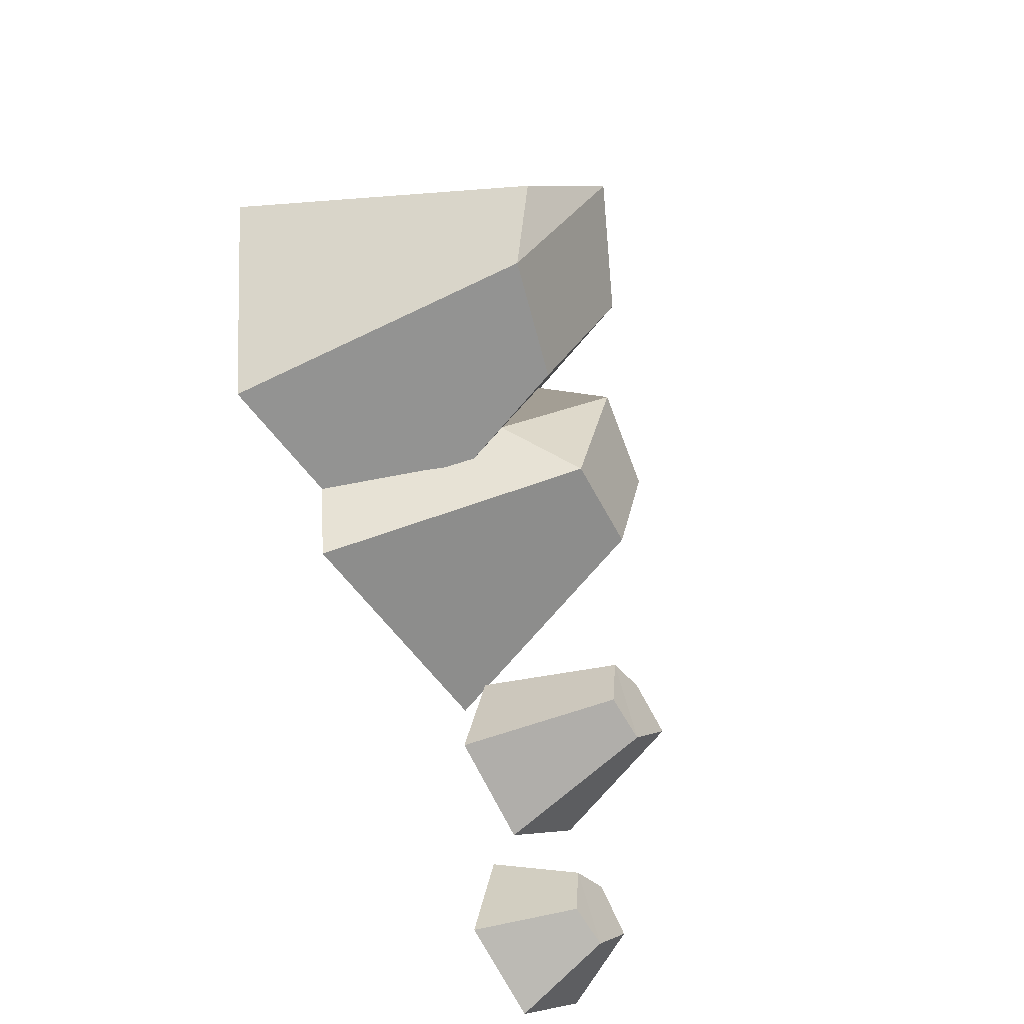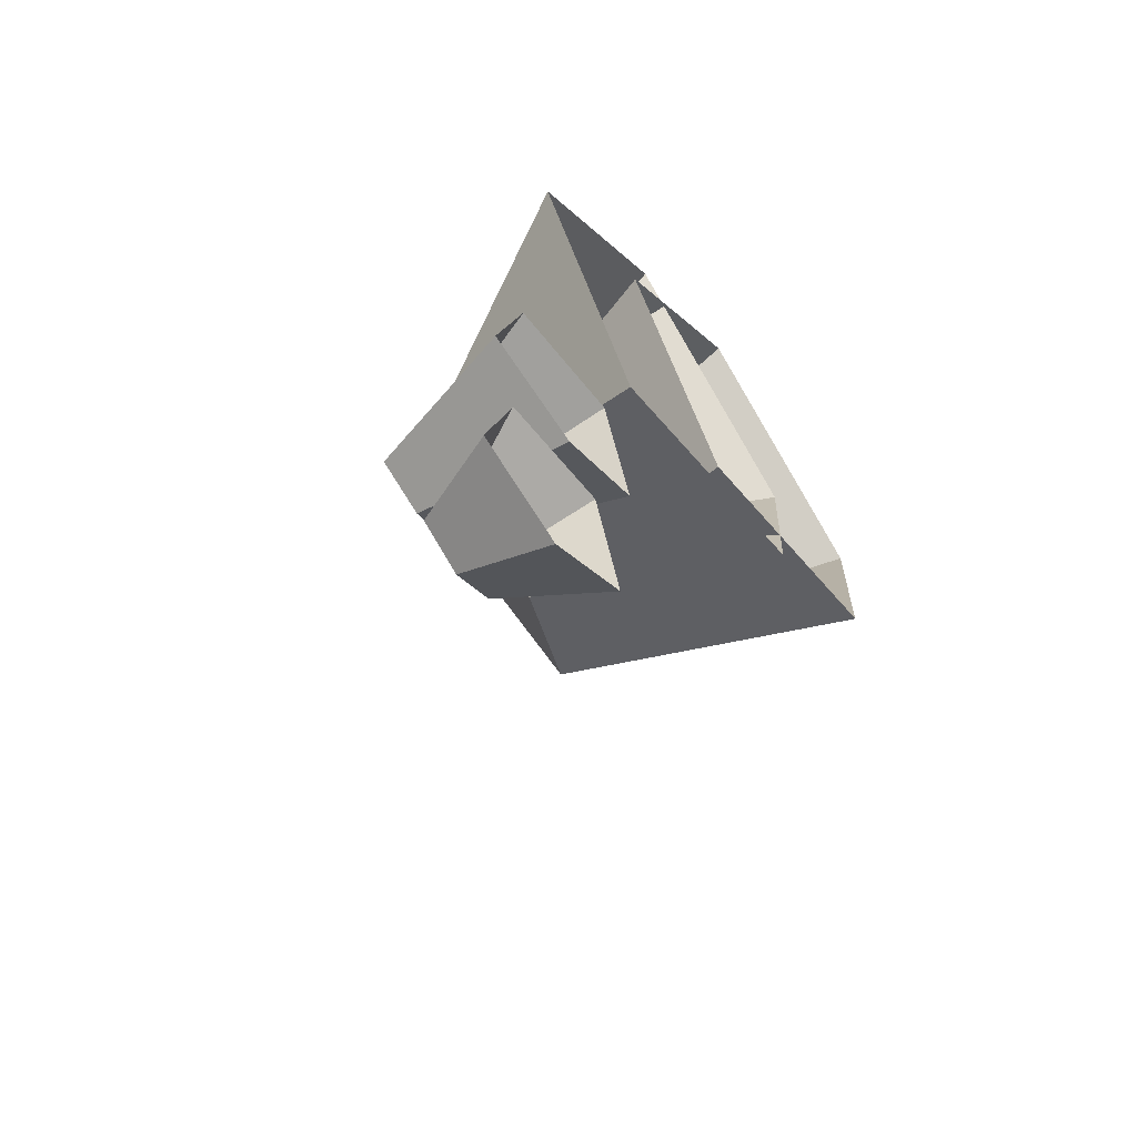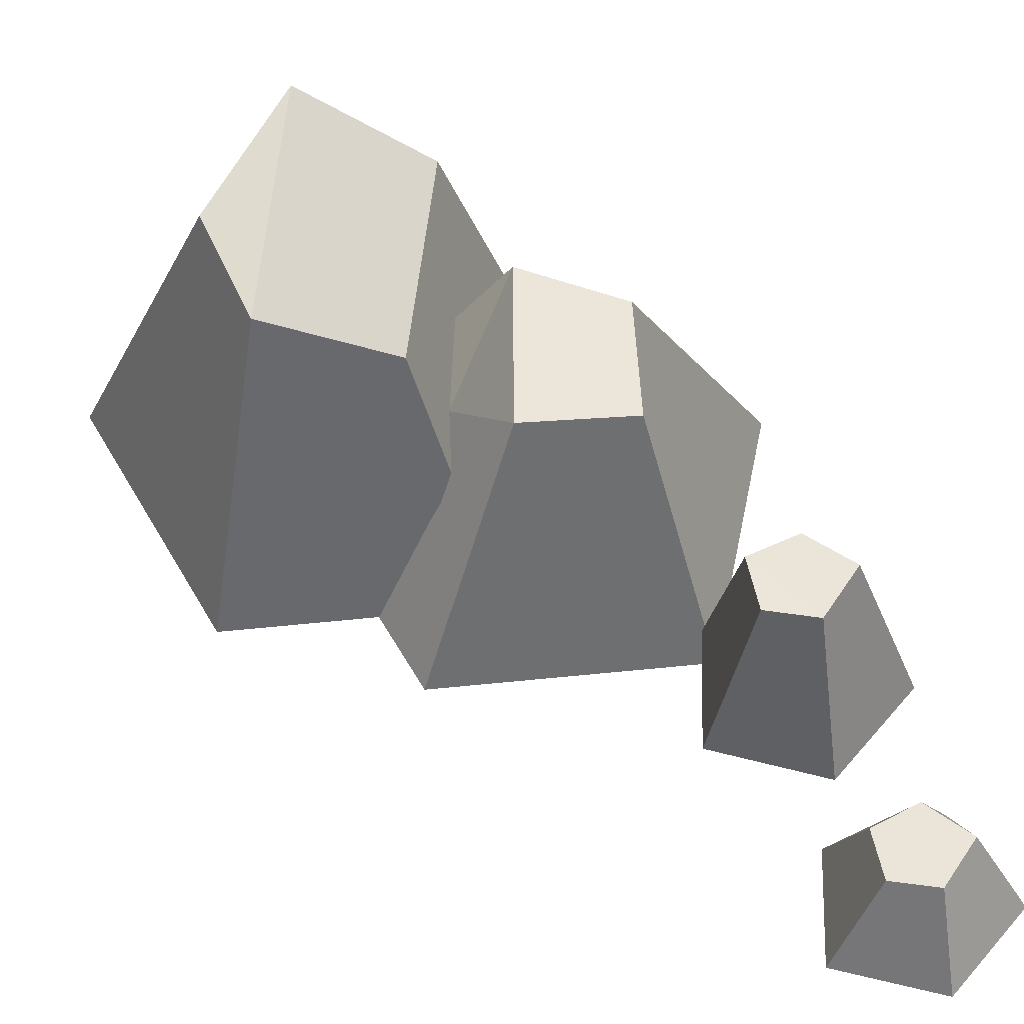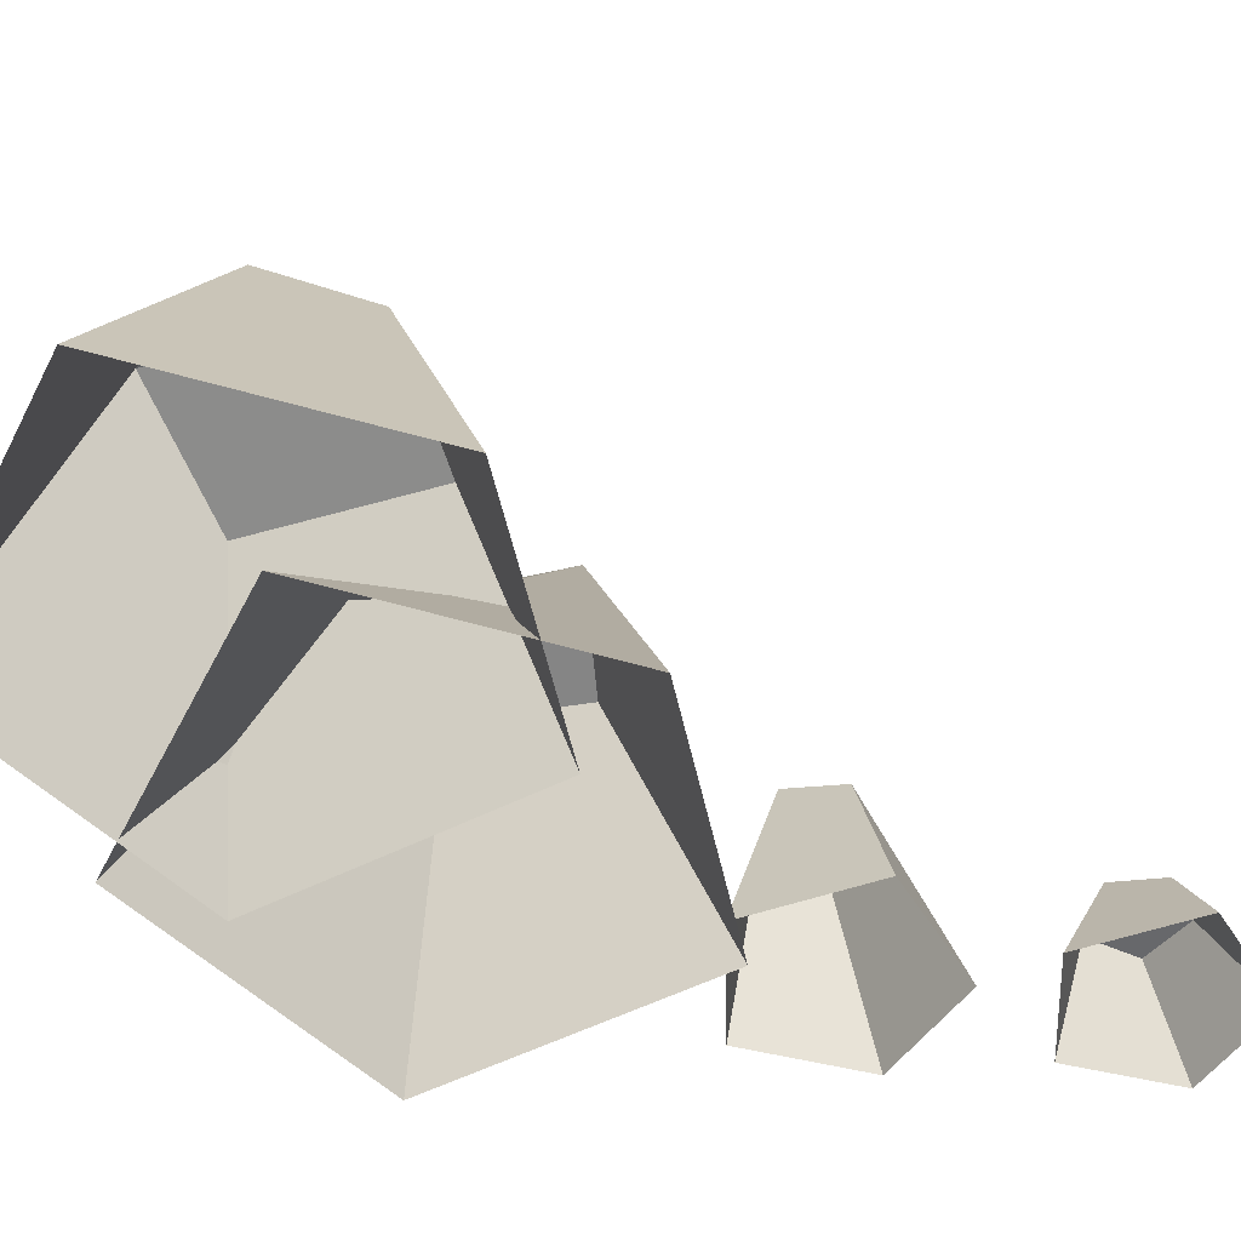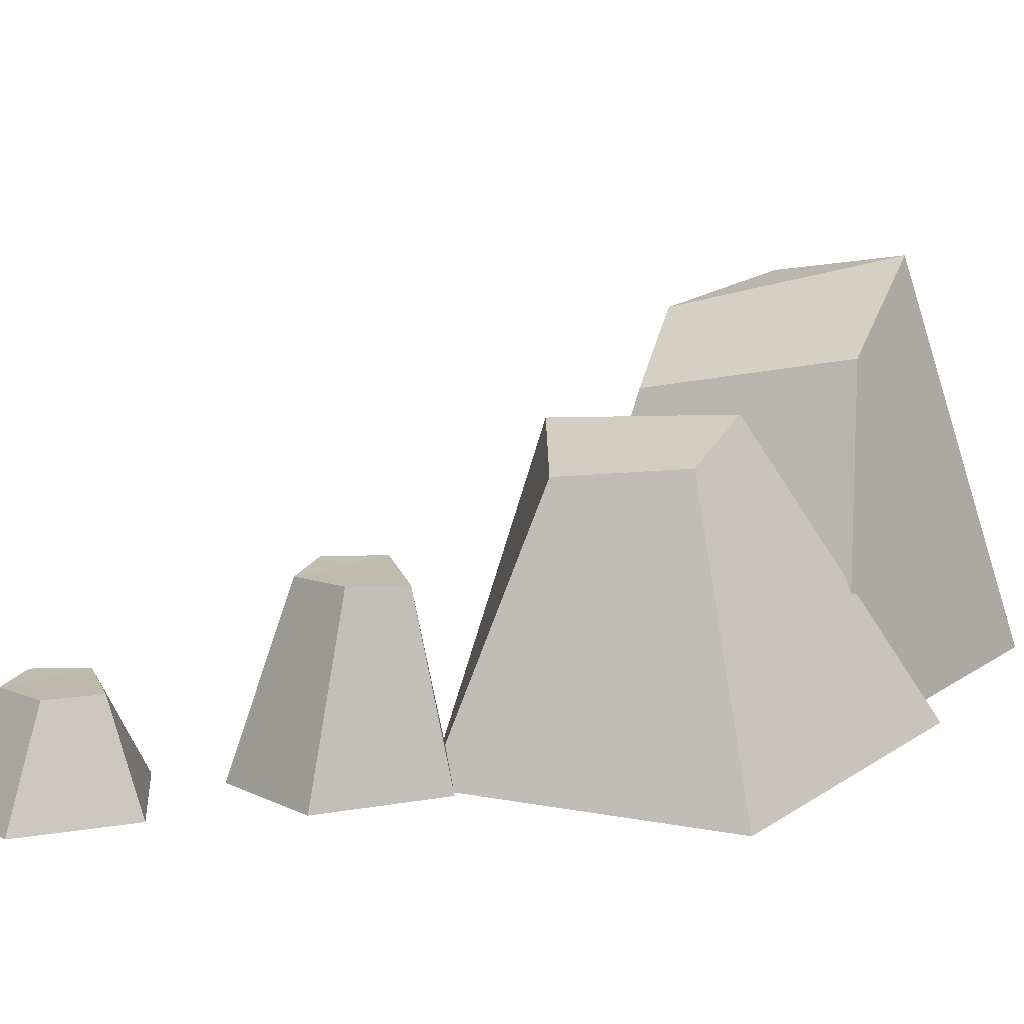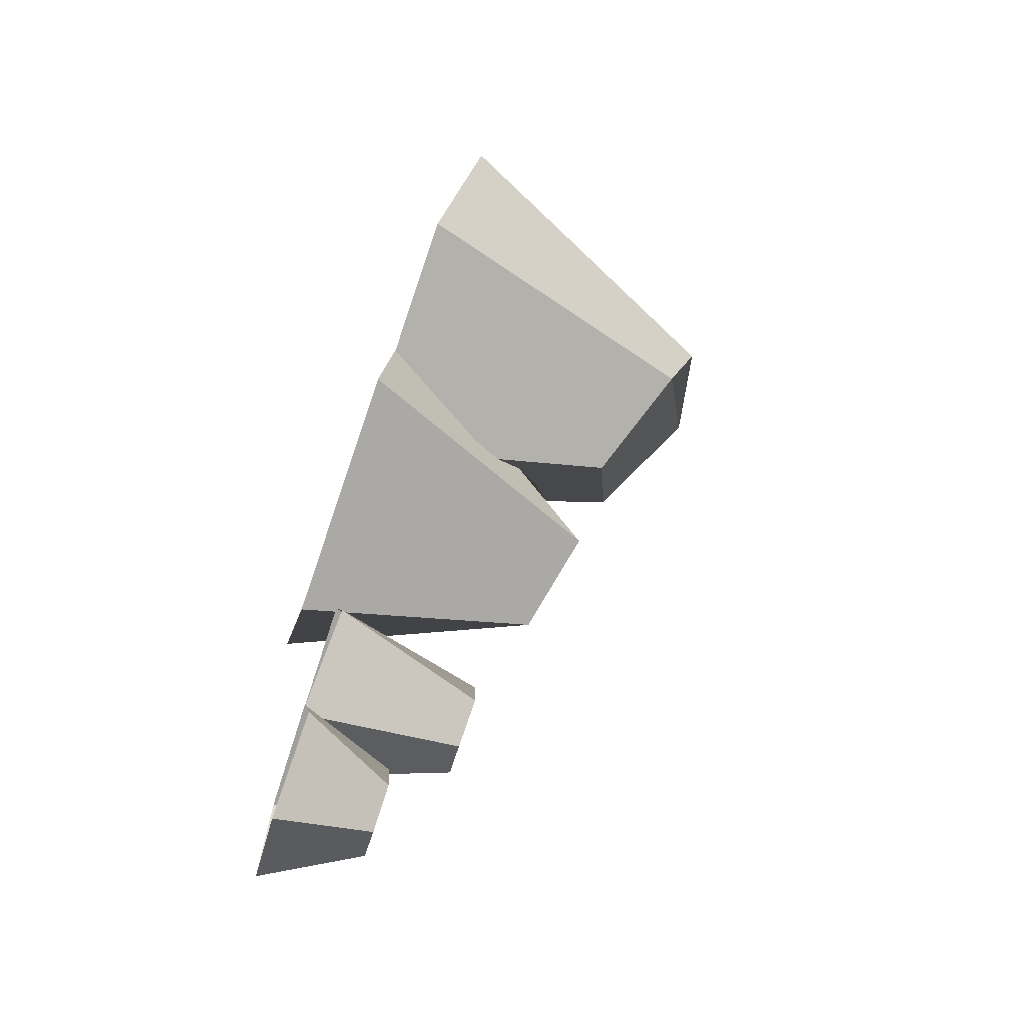
<metadata>
{"format":"obj","ext":"obj","renderer":"f3d","projection":"perspective","resolution":1024,"background":"white","views":[{"elev":-45.5,"azim":-55.4,"up":"+Y"},{"elev":-62.0,"azim":123.9,"up":"+Y"},{"elev":53.8,"azim":-16.9,"up":"+Z"},{"elev":-55.6,"azim":-90.3,"up":"+Z"},{"elev":18.5,"azim":83.2,"up":"+Z"},{"elev":-74.4,"azim":-112.1,"up":"+Y"}]}
</metadata>
<code>
g Color_02
v -12.99 -7.186 7.598
v -13.23 -5.879 7.951
v -11.85 -4.682 8.413
v -10.55 -8.961 7.027
v -10.95 -7.746 5.911
v -9.944 -6.933 7.167
v -7.99 -11.83 6.226
v -8.586 -11.53 6.219
v -8.516 -10.84 6.228
v -7.685 -14.76 5.299
v -8.22 -14.5 5.275
v -8.156 -13.87 5.273
v -14.79 -4.869 3.72
v -11.49 -3.218 3.715
v -11.85 -4.682 8.413
v -13.23 -5.879 7.951
v -13.99 -8.231 3.414
v -14.79 -4.869 3.72
v -13.23 -5.879 7.951
v -12.99 -7.186 7.598
v -10.67 -8.971 3.593
v -13.99 -8.231 3.414
v -12.99 -7.186 7.598
v -11.43 -7.781 7.071
v -11.43 -7.781 7.071
v -12.99 -7.186 7.598
v -11.85 -4.682 8.413
v -10.41 -5.548 7.618
v -8.976 -5.85 3.663
v -10.67 -8.971 3.593
v -11.43 -7.781 7.071
v -10.41 -5.548 7.618
v -11.49 -3.218 3.715
v -8.976 -5.85 3.663
v -10.41 -5.548 7.618
v -11.85 -4.682 8.413
v -12.66 -6.358 3.72
v -9.367 -4.706 3.715
v -9.944 -6.933 7.167
v -10.95 -7.746 5.911
v -11.86 -9.72 3.414
v -12.66 -6.358 3.72
v -10.95 -7.746 5.911
v -10.55 -8.961 7.027
v -8.549 -10.46 3.593
v -11.86 -9.72 3.414
v -10.55 -8.961 7.027
v -9.113 -9.107 6.808
v -9.113 -9.107 6.808
v -10.55 -8.961 7.027
v -9.944 -6.933 7.167
v -8.763 -7.643 6.956
v -6.851 -7.338 3.663
v -8.549 -10.46 3.593
v -9.113 -9.107 6.808
v -8.763 -7.643 6.956
v -9.367 -4.706 3.715
v -6.851 -7.338 3.663
v -8.763 -7.643 6.956
v -9.944 -6.933 7.167
v -9.197 -11.78 4.064
v -8.676 -10.27 4.046
v -8.516 -10.84 6.228
v -8.586 -11.53 6.219
v -7.923 -12.58 4.05
v -9.197 -11.78 4.064
v -8.586 -11.53 6.219
v -7.99 -11.83 6.226
v -6.683 -11.8 4.213
v -7.923 -12.58 4.05
v -7.99 -11.83 6.226
v -7.399 -11.35 6.313
v -7.399 -11.35 6.313
v -7.99 -11.83 6.226
v -8.516 -10.84 6.228
v -7.798 -10.67 6.153
v -7.102 -10.32 4.155
v -6.683 -11.8 4.213
v -7.399 -11.35 6.313
v -7.798 -10.67 6.153
v -8.676 -10.27 4.046
v -7.102 -10.32 4.155
v -7.798 -10.67 6.153
v -8.516 -10.84 6.228
v -8.828 -14.69 4.021
v -8.359 -13.33 4.006
v -8.156 -13.87 5.273
v -8.22 -14.5 5.275
v -7.686 -15.41 4.058
v -8.828 -14.69 4.021
v -8.22 -14.5 5.275
v -7.685 -14.76 5.299
v -6.566 -14.71 4.175
v -7.686 -15.41 4.058
v -7.685 -14.76 5.299
v -7.152 -14.33 5.359
v -7.152 -14.33 5.359
v -7.685 -14.76 5.299
v -8.156 -13.87 5.273
v -7.514 -13.72 5.247
v -6.943 -13.38 4.112
v -6.566 -14.71 4.175
v -7.152 -14.33 5.359
v -7.514 -13.72 5.247
v -8.359 -13.33 4.006
v -6.943 -13.38 4.112
v -7.514 -13.72 5.247
v -8.156 -13.87 5.273
g Color_02_0
f 3 2 1
f 6 5 4
f 9 8 7
f 12 11 10
f 15 14 13
f 16 15 13
f 19 18 17
f 20 19 17
f 23 22 21
f 24 23 21
f 27 26 25
f 28 27 25
f 31 30 29
f 32 31 29
f 35 34 33
f 36 35 33
f 39 38 37
f 40 39 37
f 43 42 41
f 44 43 41
f 47 46 45
f 48 47 45
f 51 50 49
f 52 51 49
f 55 54 53
f 56 55 53
f 59 58 57
f 60 59 57
f 63 62 61
f 64 63 61
f 67 66 65
f 68 67 65
f 71 70 69
f 72 71 69
f 75 74 73
f 76 75 73
f 79 78 77
f 80 79 77
f 83 82 81
f 84 83 81
f 87 86 85
f 88 87 85
f 91 90 89
f 92 91 89
f 95 94 93
f 96 95 93
f 99 98 97
f 100 99 97
f 103 102 101
f 104 103 101
f 107 106 105
f 108 107 105

</code>
